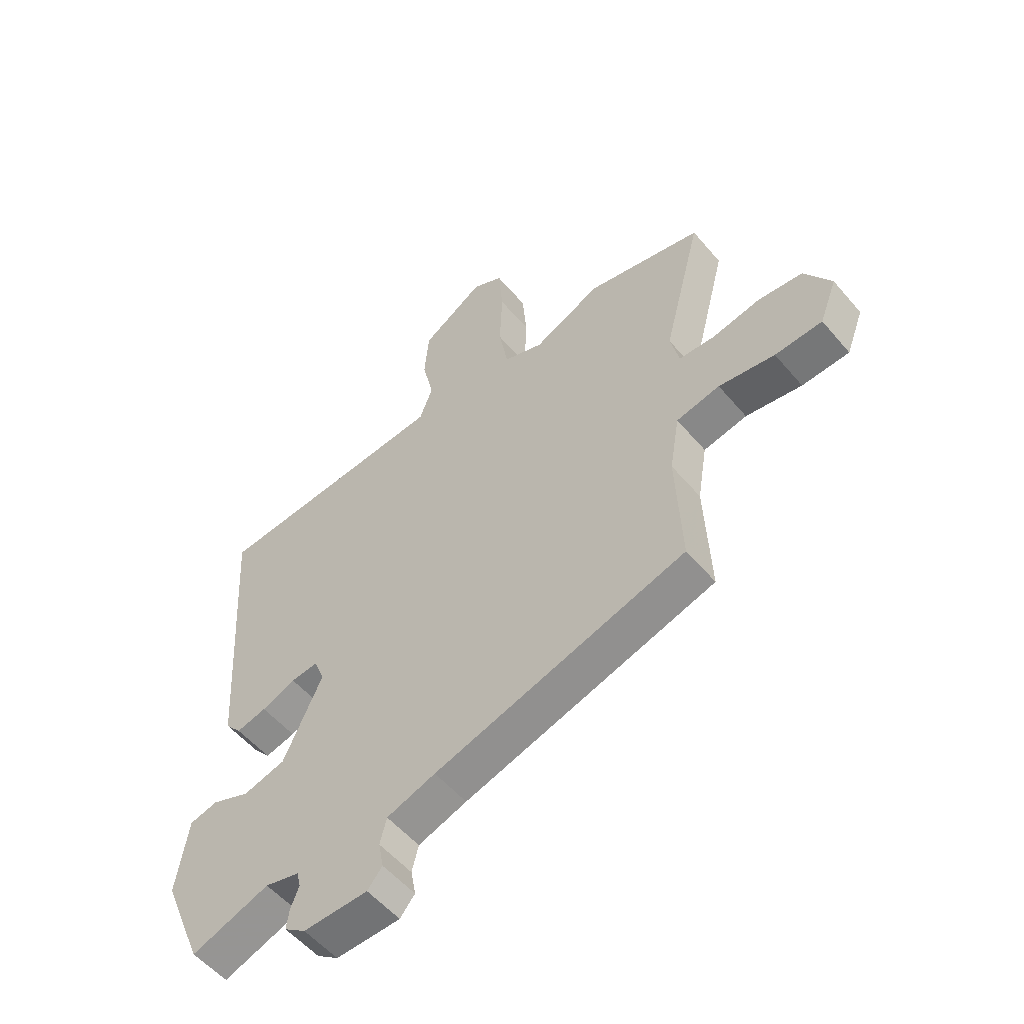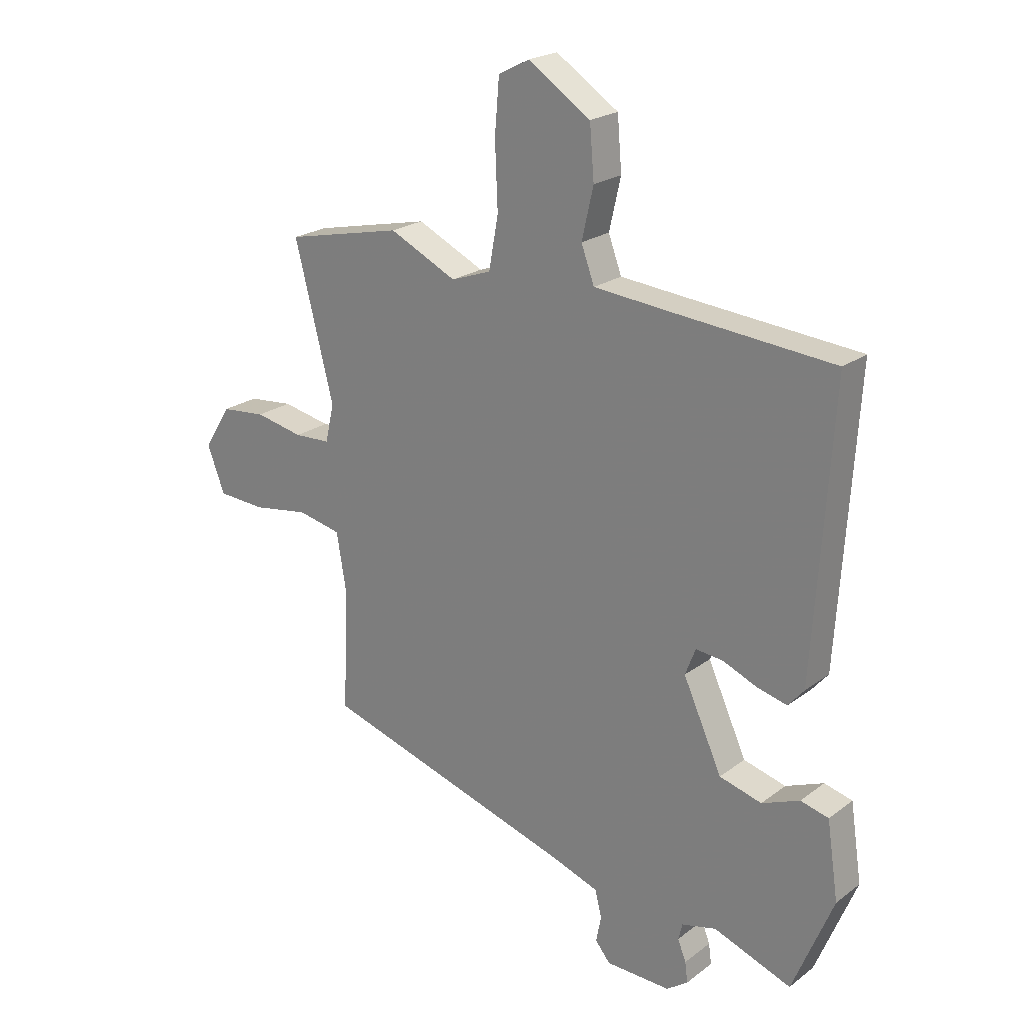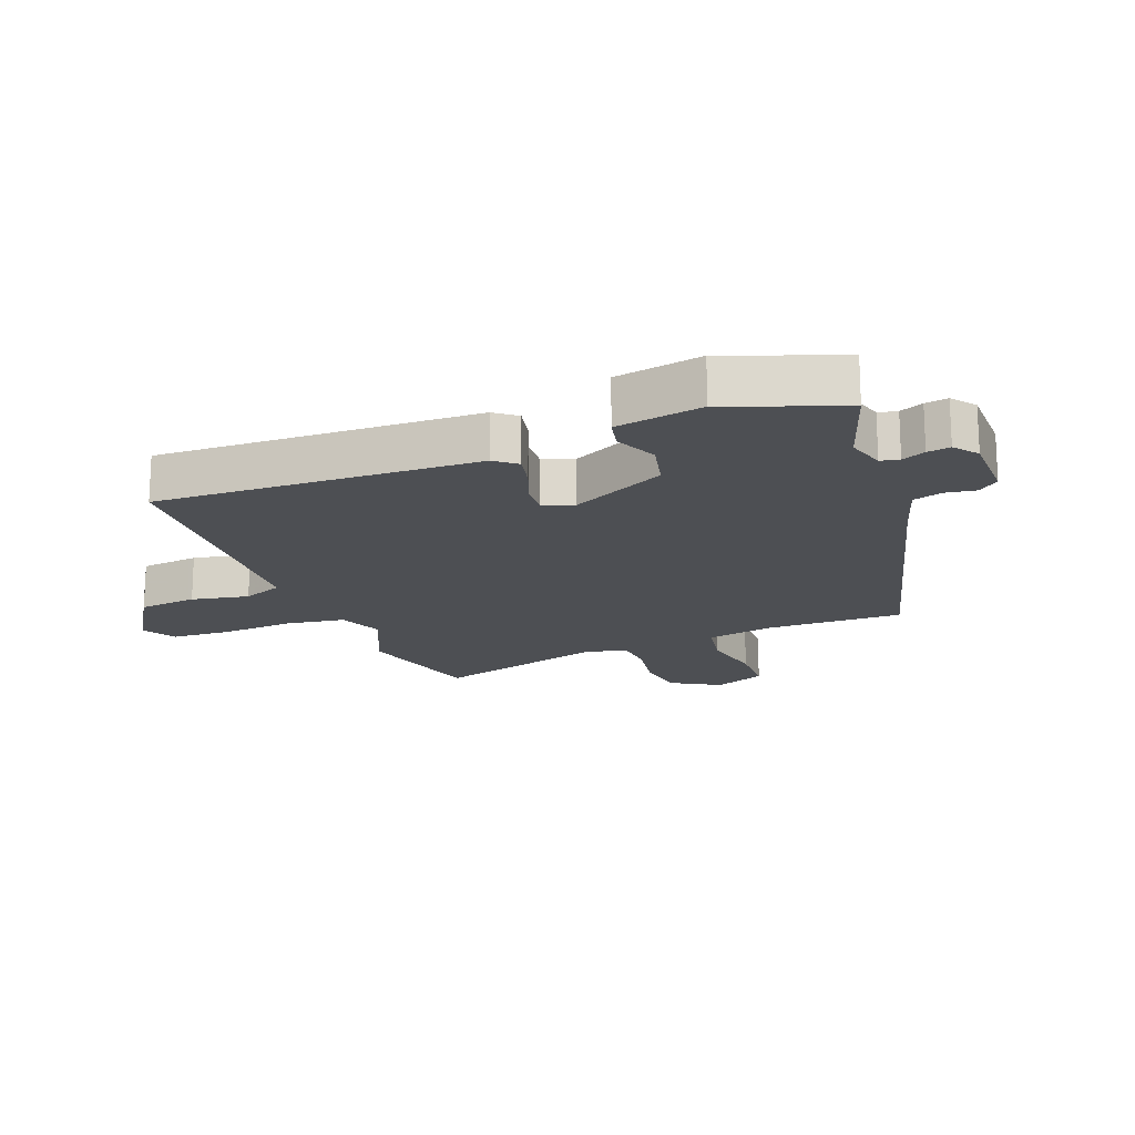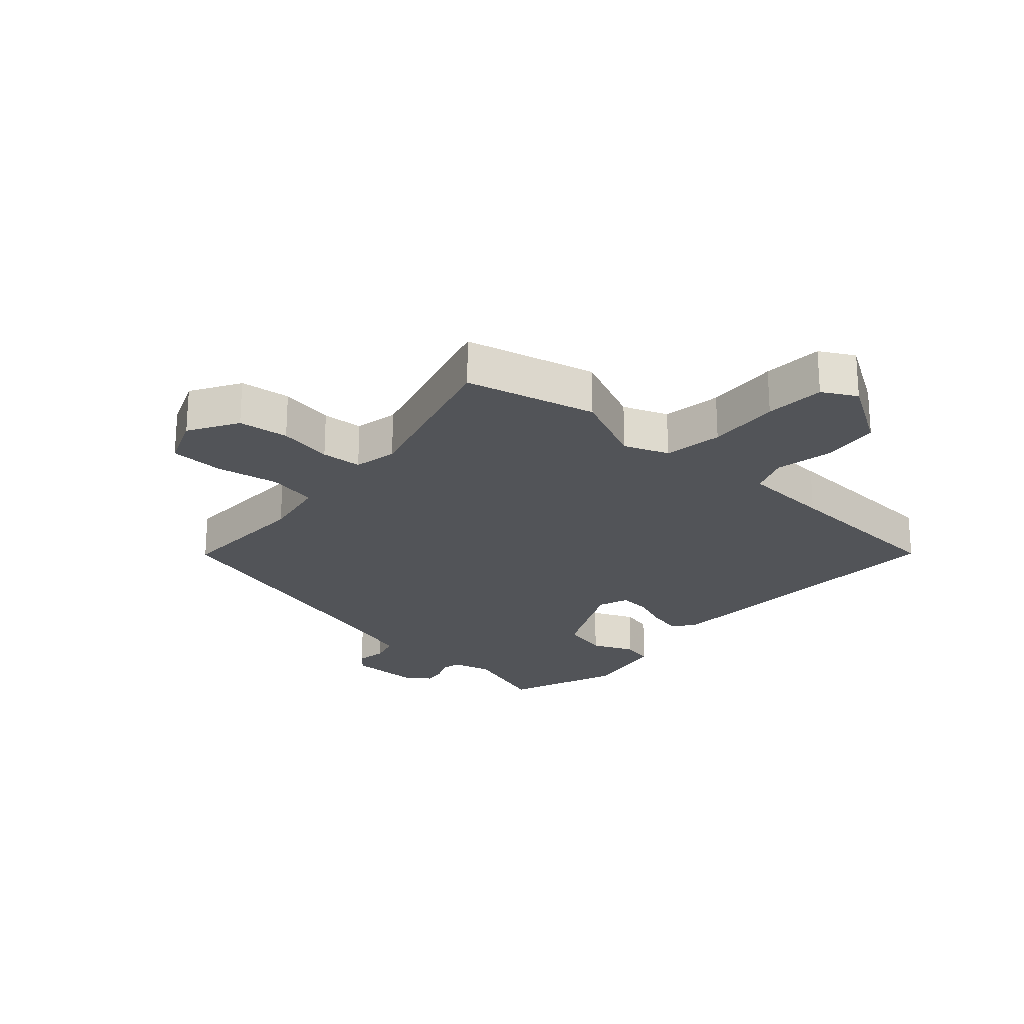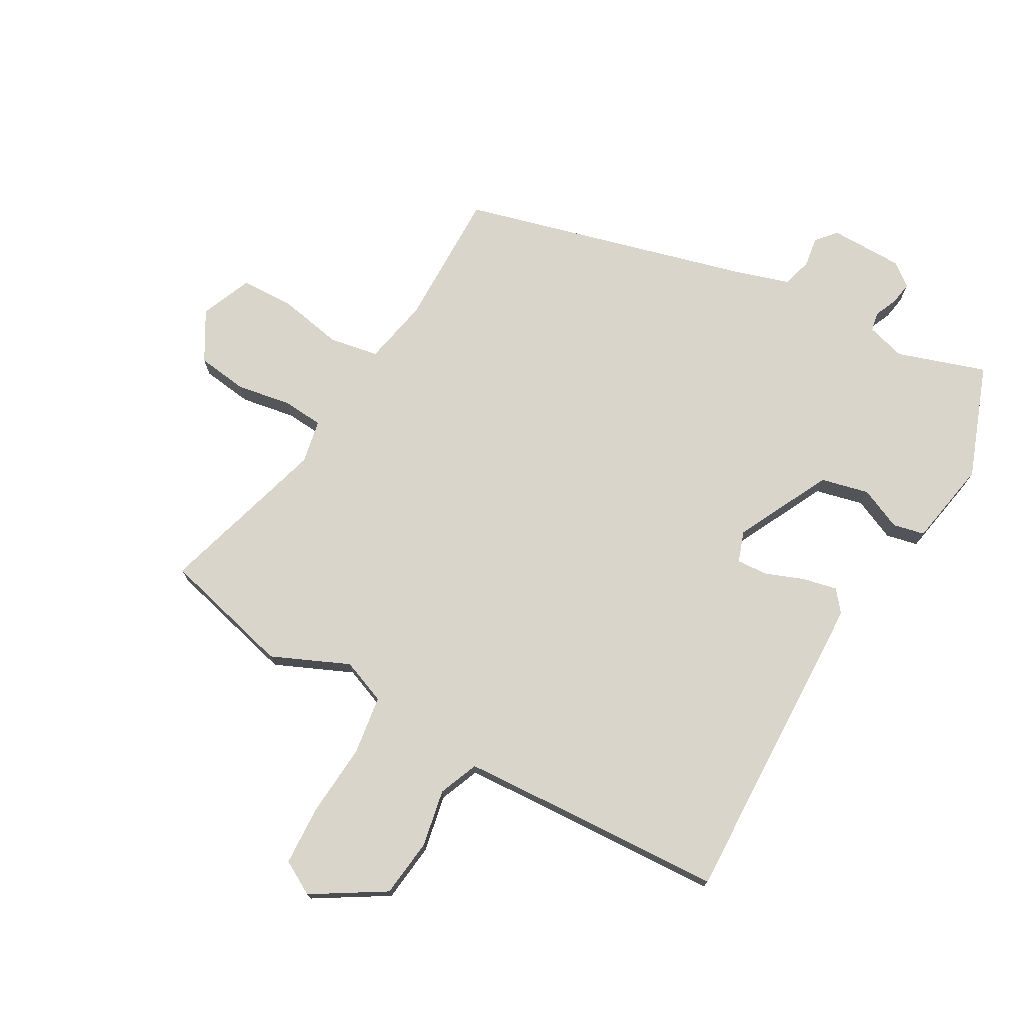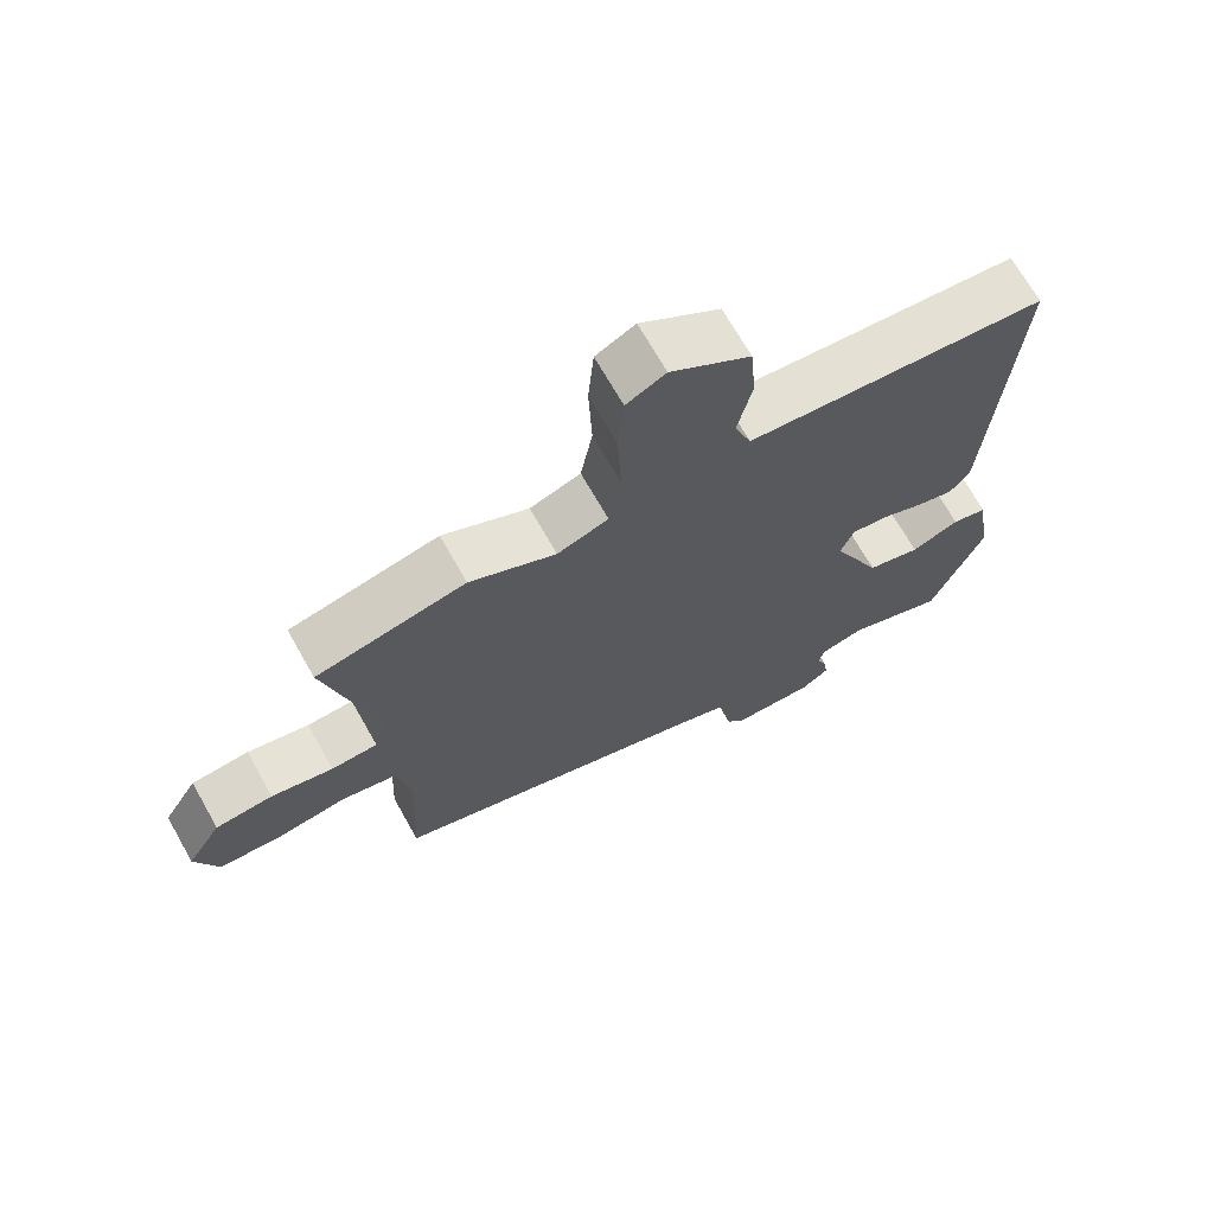
<metadata>
{"format":"obj","ext":"obj","renderer":"f3d","projection":"perspective","resolution":1024,"background":"white","views":[{"elev":-54.7,"azim":-140.6,"up":"+Z"},{"elev":22.0,"azim":38.0,"up":"+Z"},{"elev":-17.6,"azim":112.9,"up":"+Y"},{"elev":-23.2,"azim":-40.5,"up":"+Y"},{"elev":74.2,"azim":31.4,"up":"+Y"},{"elev":69.3,"azim":-29.5,"up":"+Z"}]}
</metadata>
<code>
v 0.468 0.07 -0.556
v 0.326 0.07 -0.504
v 0.263 0.07 -0.52
v 0.256 0.07 -0.55
v 0.271 0.07 -0.588
v 0.276 0.07 -0.625
v 0.237 0.07 -0.653
v 0.119 0.07 -0.65
v 0.092 0.07 -0.617
v 0.101 0.07 -0.568
v 0.089 0.07 -0.52
v 0 0.07 -0.489
v -0.461 0.07 -0.349
v -0.451 0.07 -0.127
v -0.469 0.07 -0.019
v -0.549 0.07 -0.002
v -0.652 0.07 -0.018
v -0.739 0.07 -0.013
v -0.771 0.07 0.071
v -0.722 0.07 0.15
v -0.64 0.07 0.158
v -0.552 0.07 0.14
v -0.486 0.07 0.143
v -0.47 0.07 0.213
v -0.541 0.07 0.491
v -0.328 0.07 0.538
v -0.205 0.07 0.479
v -0.132 0.07 0.505
v -0.115 0.07 0.6
v -0.12 0.07 0.718
v -0.112 0.07 0.815
v -0.056 0.07 0.844
v 0.058 0.07 0.769
v 0.066 0.07 0.674
v 0.045 0.07 0.582
v 0.069 0.07 0.517
v 0.214 0.07 0.504
v 0.501 0.07 0.48
v 0.468 0.07 -0.036
v 0.439 0.07 -0.07
v 0.384 0.07 -0.056
v 0.322 0.07 -0.03
v 0.272 0.07 -0.025
v 0.253 0.07 -0.074
v 0.324 0.07 -0.229
v 0.401 0.07 -0.25
v 0.47 0.07 -0.222
v 0.521 0.07 -0.235
v 0.542 0.07 -0.375
v 0.468 0 -0.556
v 0.326 0 -0.504
v 0.263 0 -0.52
v 0.256 0 -0.55
v 0.271 0 -0.588
v 0.276 0 -0.625
v 0.237 0 -0.653
v 0.119 0 -0.65
v 0.092 0 -0.617
v 0.101 0 -0.568
v 0.089 0 -0.52
v 0 0 -0.489
v -0.461 0 -0.349
v -0.451 0 -0.127
v -0.469 0 -0.019
v -0.549 0 -0.002
v -0.652 0 -0.018
v -0.739 0 -0.013
v -0.771 0 0.071
v -0.722 0 0.15
v -0.64 0 0.158
v -0.552 0 0.14
v -0.486 0 0.143
v -0.47 0 0.213
v -0.541 0 0.491
v -0.328 0 0.538
v -0.205 0 0.479
v -0.132 0 0.505
v -0.115 0 0.6
v -0.12 0 0.718
v -0.112 0 0.815
v -0.056 0 0.844
v 0.058 0 0.769
v 0.066 0 0.674
v 0.045 0 0.582
v 0.069 0 0.517
v 0.214 0 0.504
v 0.501 0 0.48
v 0.468 0 -0.036
v 0.439 0 -0.07
v 0.384 0 -0.056
v 0.322 0 -0.03
v 0.272 0 -0.025
v 0.253 0 -0.074
v 0.324 0 -0.229
v 0.401 0 -0.25
v 0.47 0 -0.222
v 0.521 0 -0.235
v 0.542 0 -0.375
f 49 1 2
f 48 49 2
f 47 48 2
f 46 47 2
f 45 46 2 3
f 44 45 3 4
f 40 41 42
f 39 40 42
f 38 39 42
f 37 38 42
f 36 37 42 43
f 33 34 35
f 32 33 35
f 31 32 35
f 30 31 35
f 29 30 35
f 28 29 35 36
f 36 43 44
f 28 36 44
f 27 28 44
f 27 44 4
f 26 27 4
f 25 26 4
f 24 25 4
f 20 21 22
f 19 20 22
f 18 19 22
f 17 18 22
f 16 17 22
f 15 16 22 23
f 12 13 14
f 23 24 4
f 15 23 4
f 14 15 4
f 12 14 4
f 11 12 4
f 7 8 9 10
f 7 10 11
f 6 7 11
f 5 6 11
f 4 5 11
f 51 50 98
f 51 98 97
f 51 97 96
f 51 96 95
f 52 51 95 94
f 53 52 94 93
f 91 90 89
f 91 89 88
f 91 88 87
f 91 87 86
f 92 91 86 85
f 84 83 82
f 84 82 81
f 84 81 80
f 84 80 79
f 84 79 78
f 85 84 78 77
f 93 92 85
f 93 85 77
f 93 77 76
f 53 93 76
f 53 76 75
f 53 75 74
f 53 74 73
f 71 70 69
f 71 69 68
f 71 68 67
f 71 67 66
f 71 66 65
f 72 71 65 64
f 63 62 61
f 53 73 72
f 53 72 64
f 53 64 63
f 53 63 61
f 53 61 60
f 59 58 57 56
f 60 59 56
f 60 56 55
f 60 55 54
f 60 54 53
f 1 50 51 2
f 2 51 52 3
f 3 52 53 4
f 4 53 54 5
f 5 54 55 6
f 6 55 56 7
f 7 56 57 8
f 8 57 58 9
f 9 58 59 10
f 10 59 60 11
f 11 60 61 12
f 12 61 62 13
f 13 62 63 14
f 14 63 64 15
f 15 64 65 16
f 16 65 66 17
f 17 66 67 18
f 18 67 68 19
f 19 68 69 20
f 20 69 70 21
f 21 70 71 22
f 22 71 72 23
f 23 72 73 24
f 24 73 74 25
f 25 74 75 26
f 26 75 76 27
f 27 76 77 28
f 28 77 78 29
f 29 78 79 30
f 30 79 80 31
f 31 80 81 32
f 32 81 82 33
f 33 82 83 34
f 34 83 84 35
f 35 84 85 36
f 36 85 86 37
f 37 86 87 38
f 38 87 88 39
f 39 88 89 40
f 40 89 90 41
f 41 90 91 42
f 42 91 92 43
f 43 92 93 44
f 44 93 94 45
f 45 94 95 46
f 46 95 96 47
f 47 96 97 48
f 48 97 98 49
f 49 98 50 1

</code>
